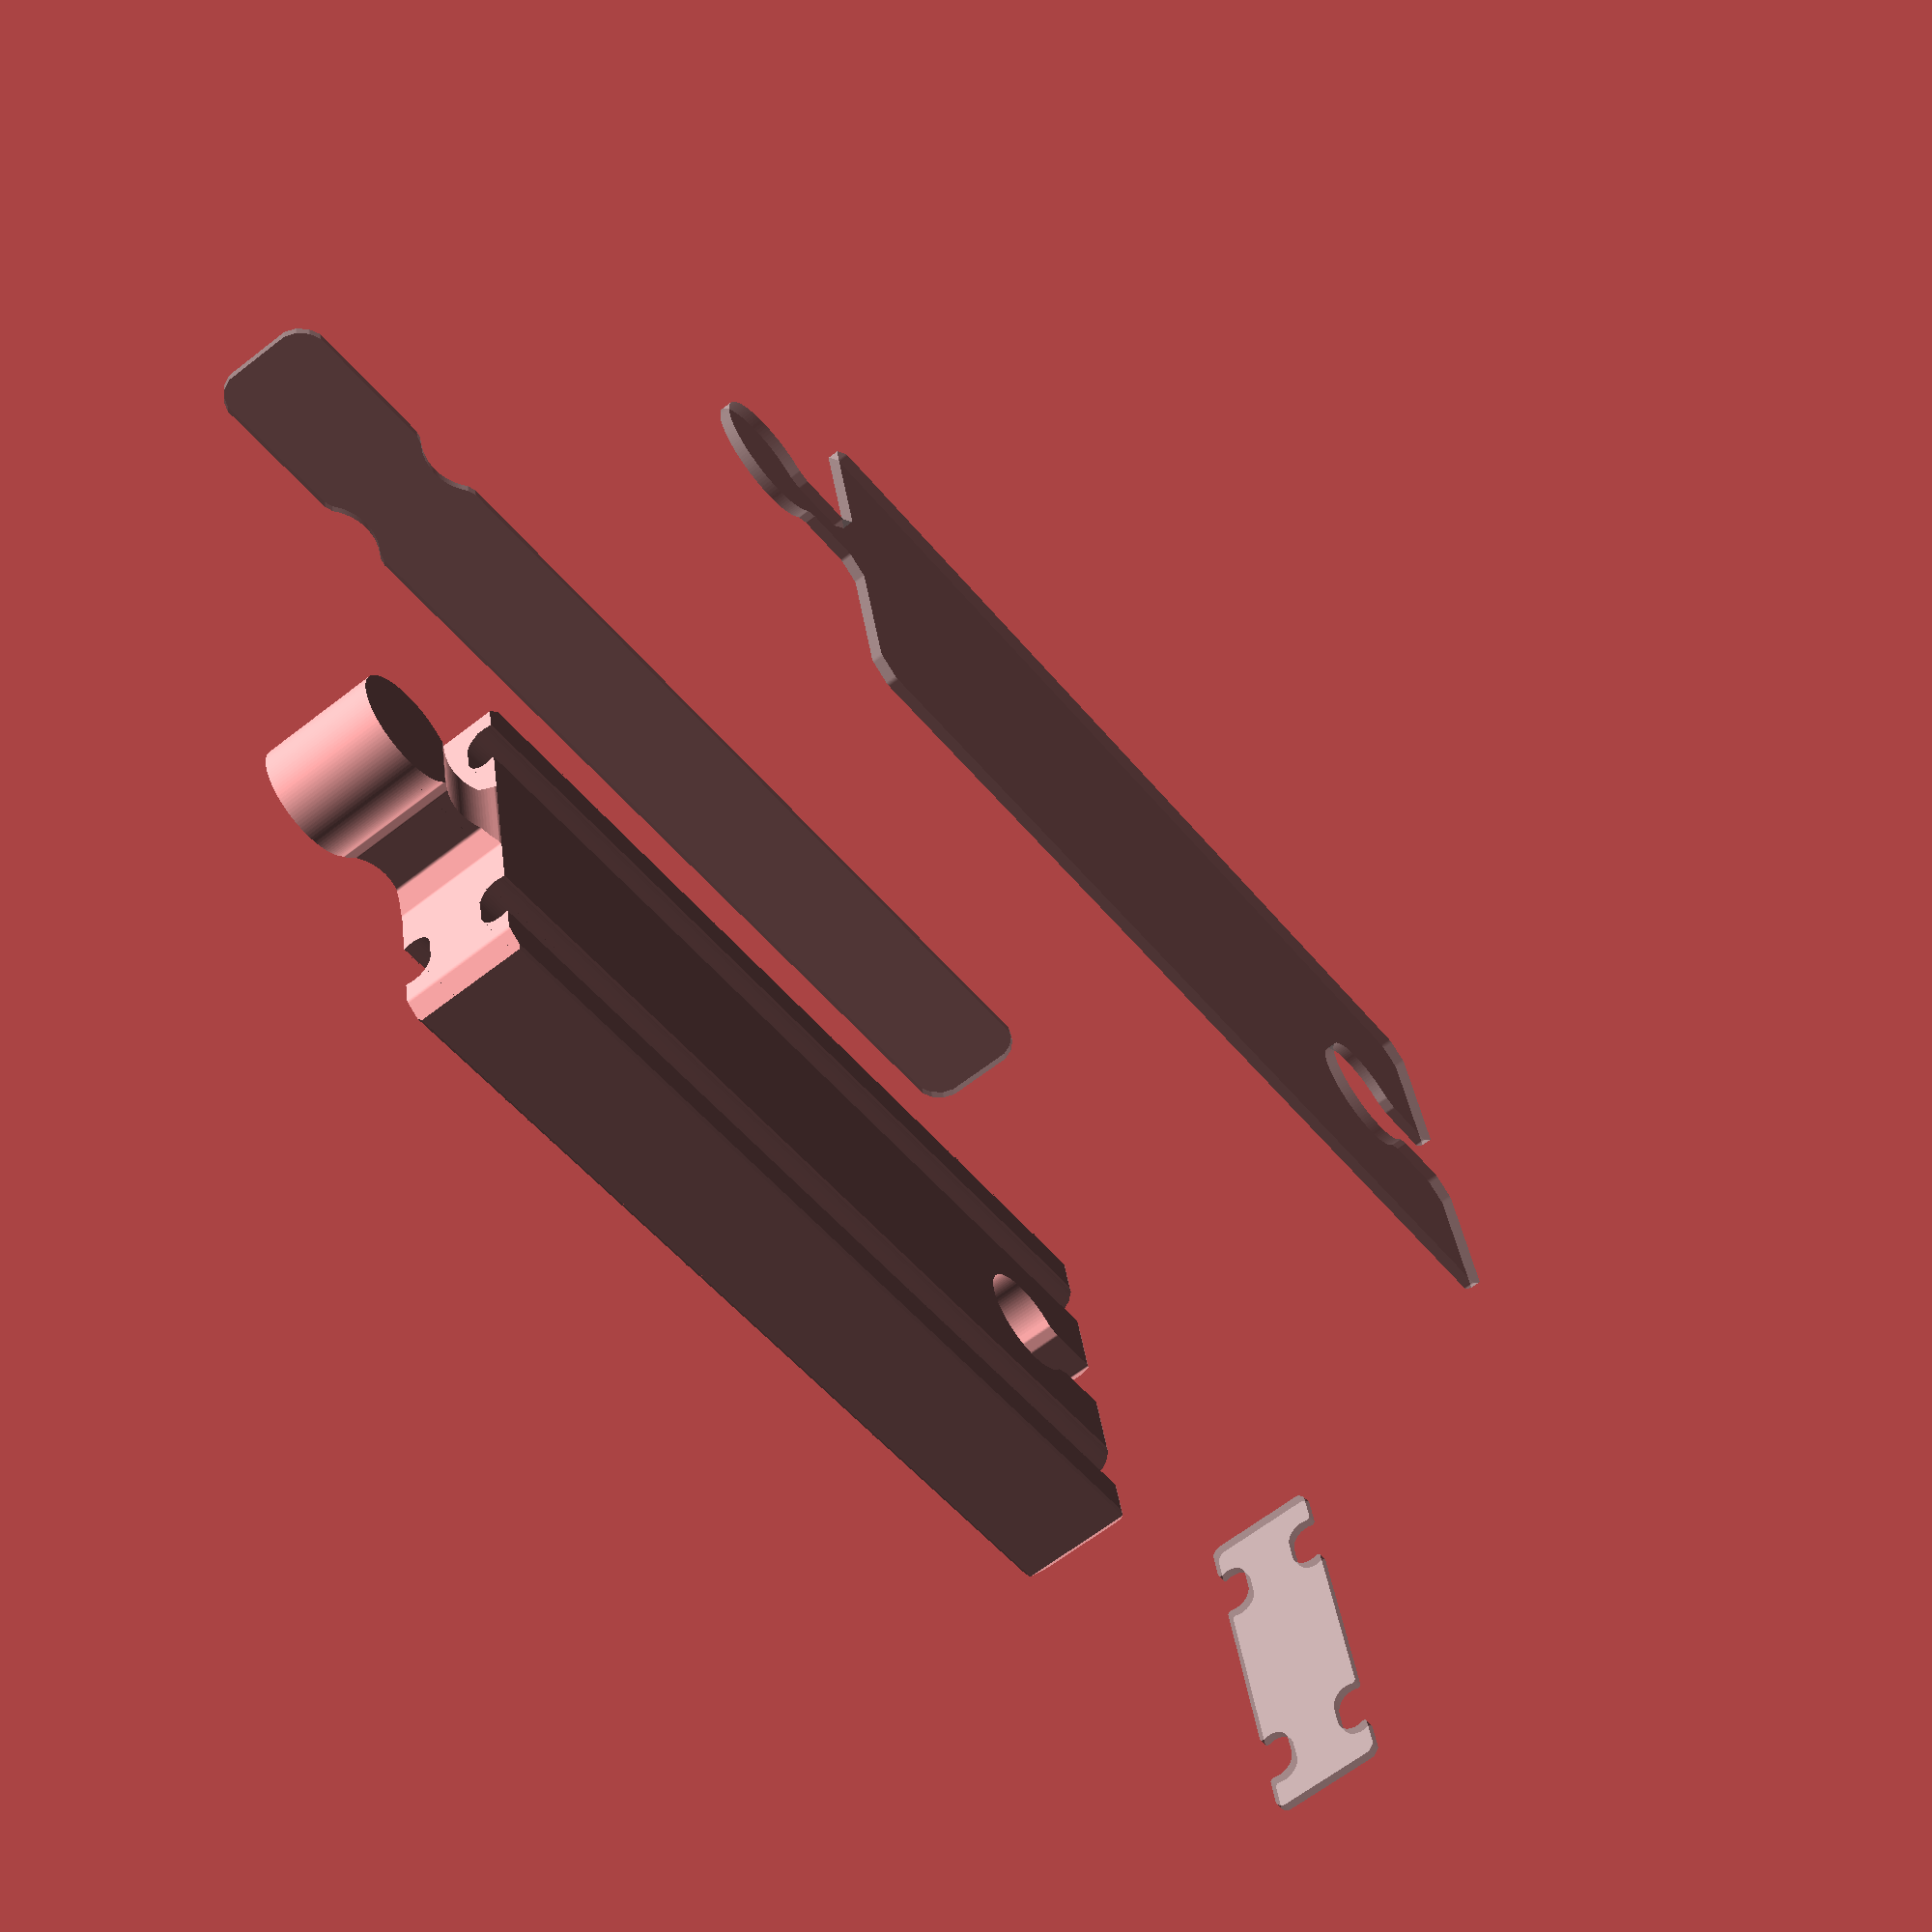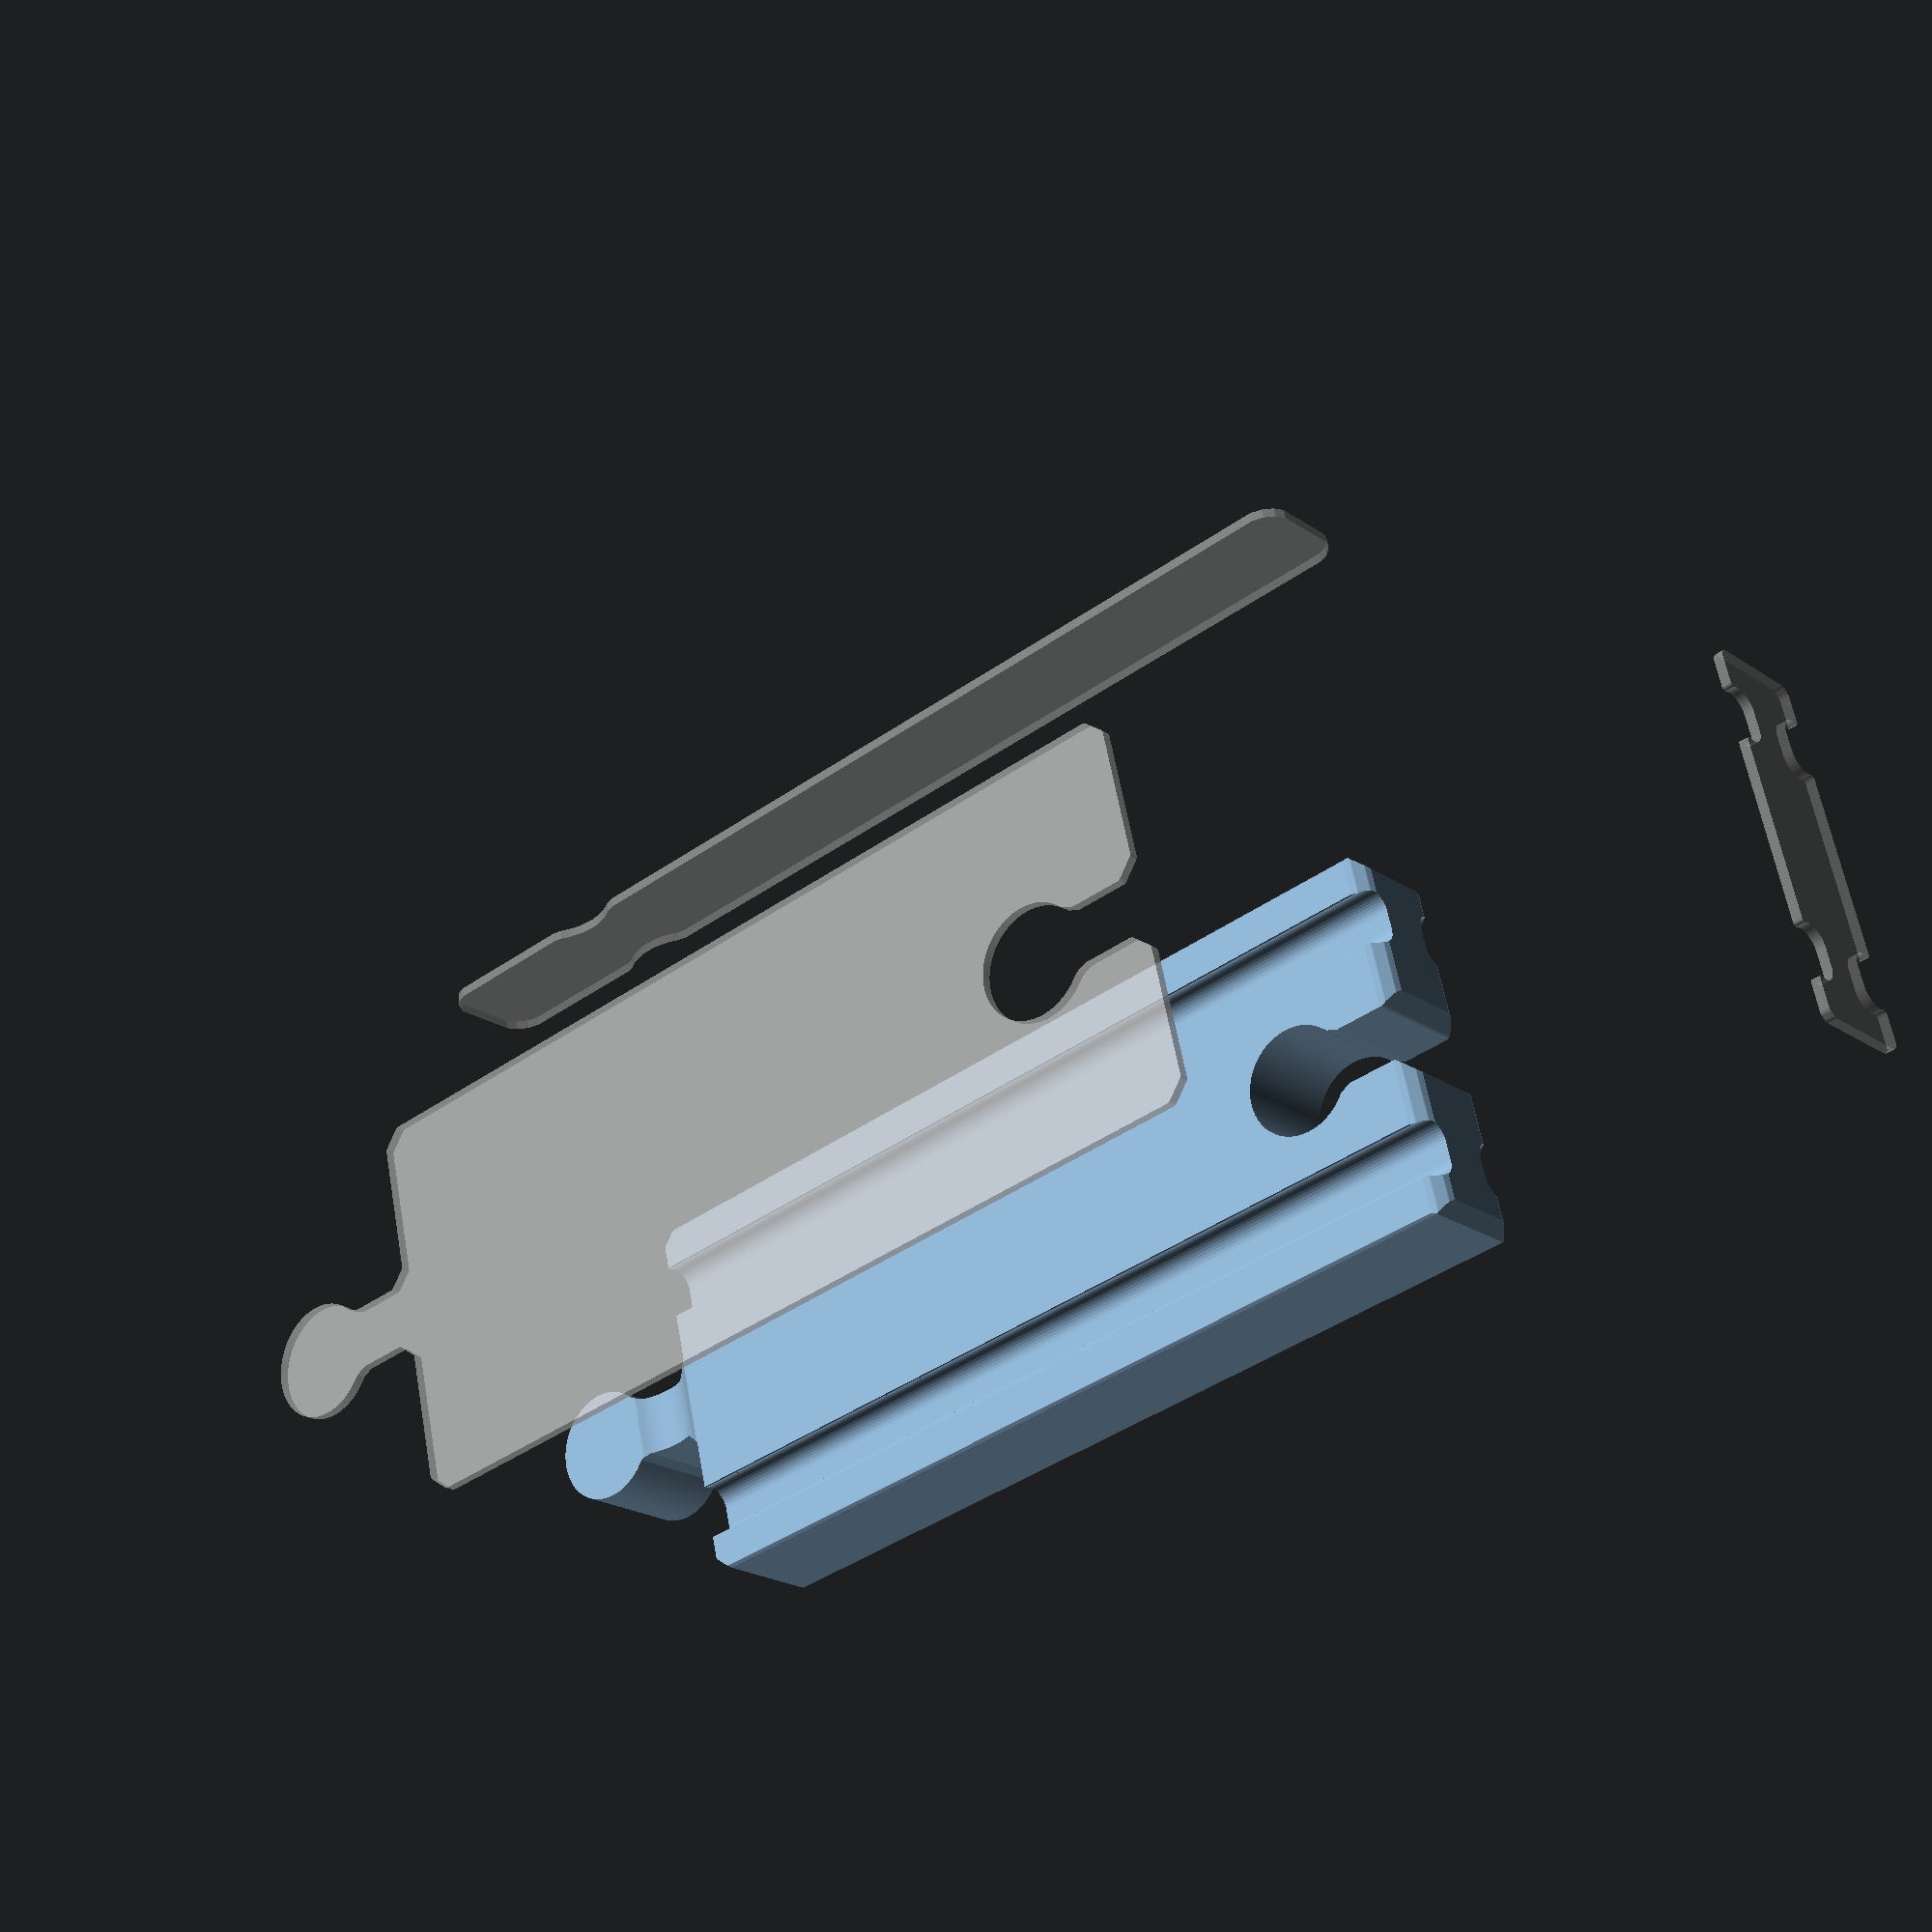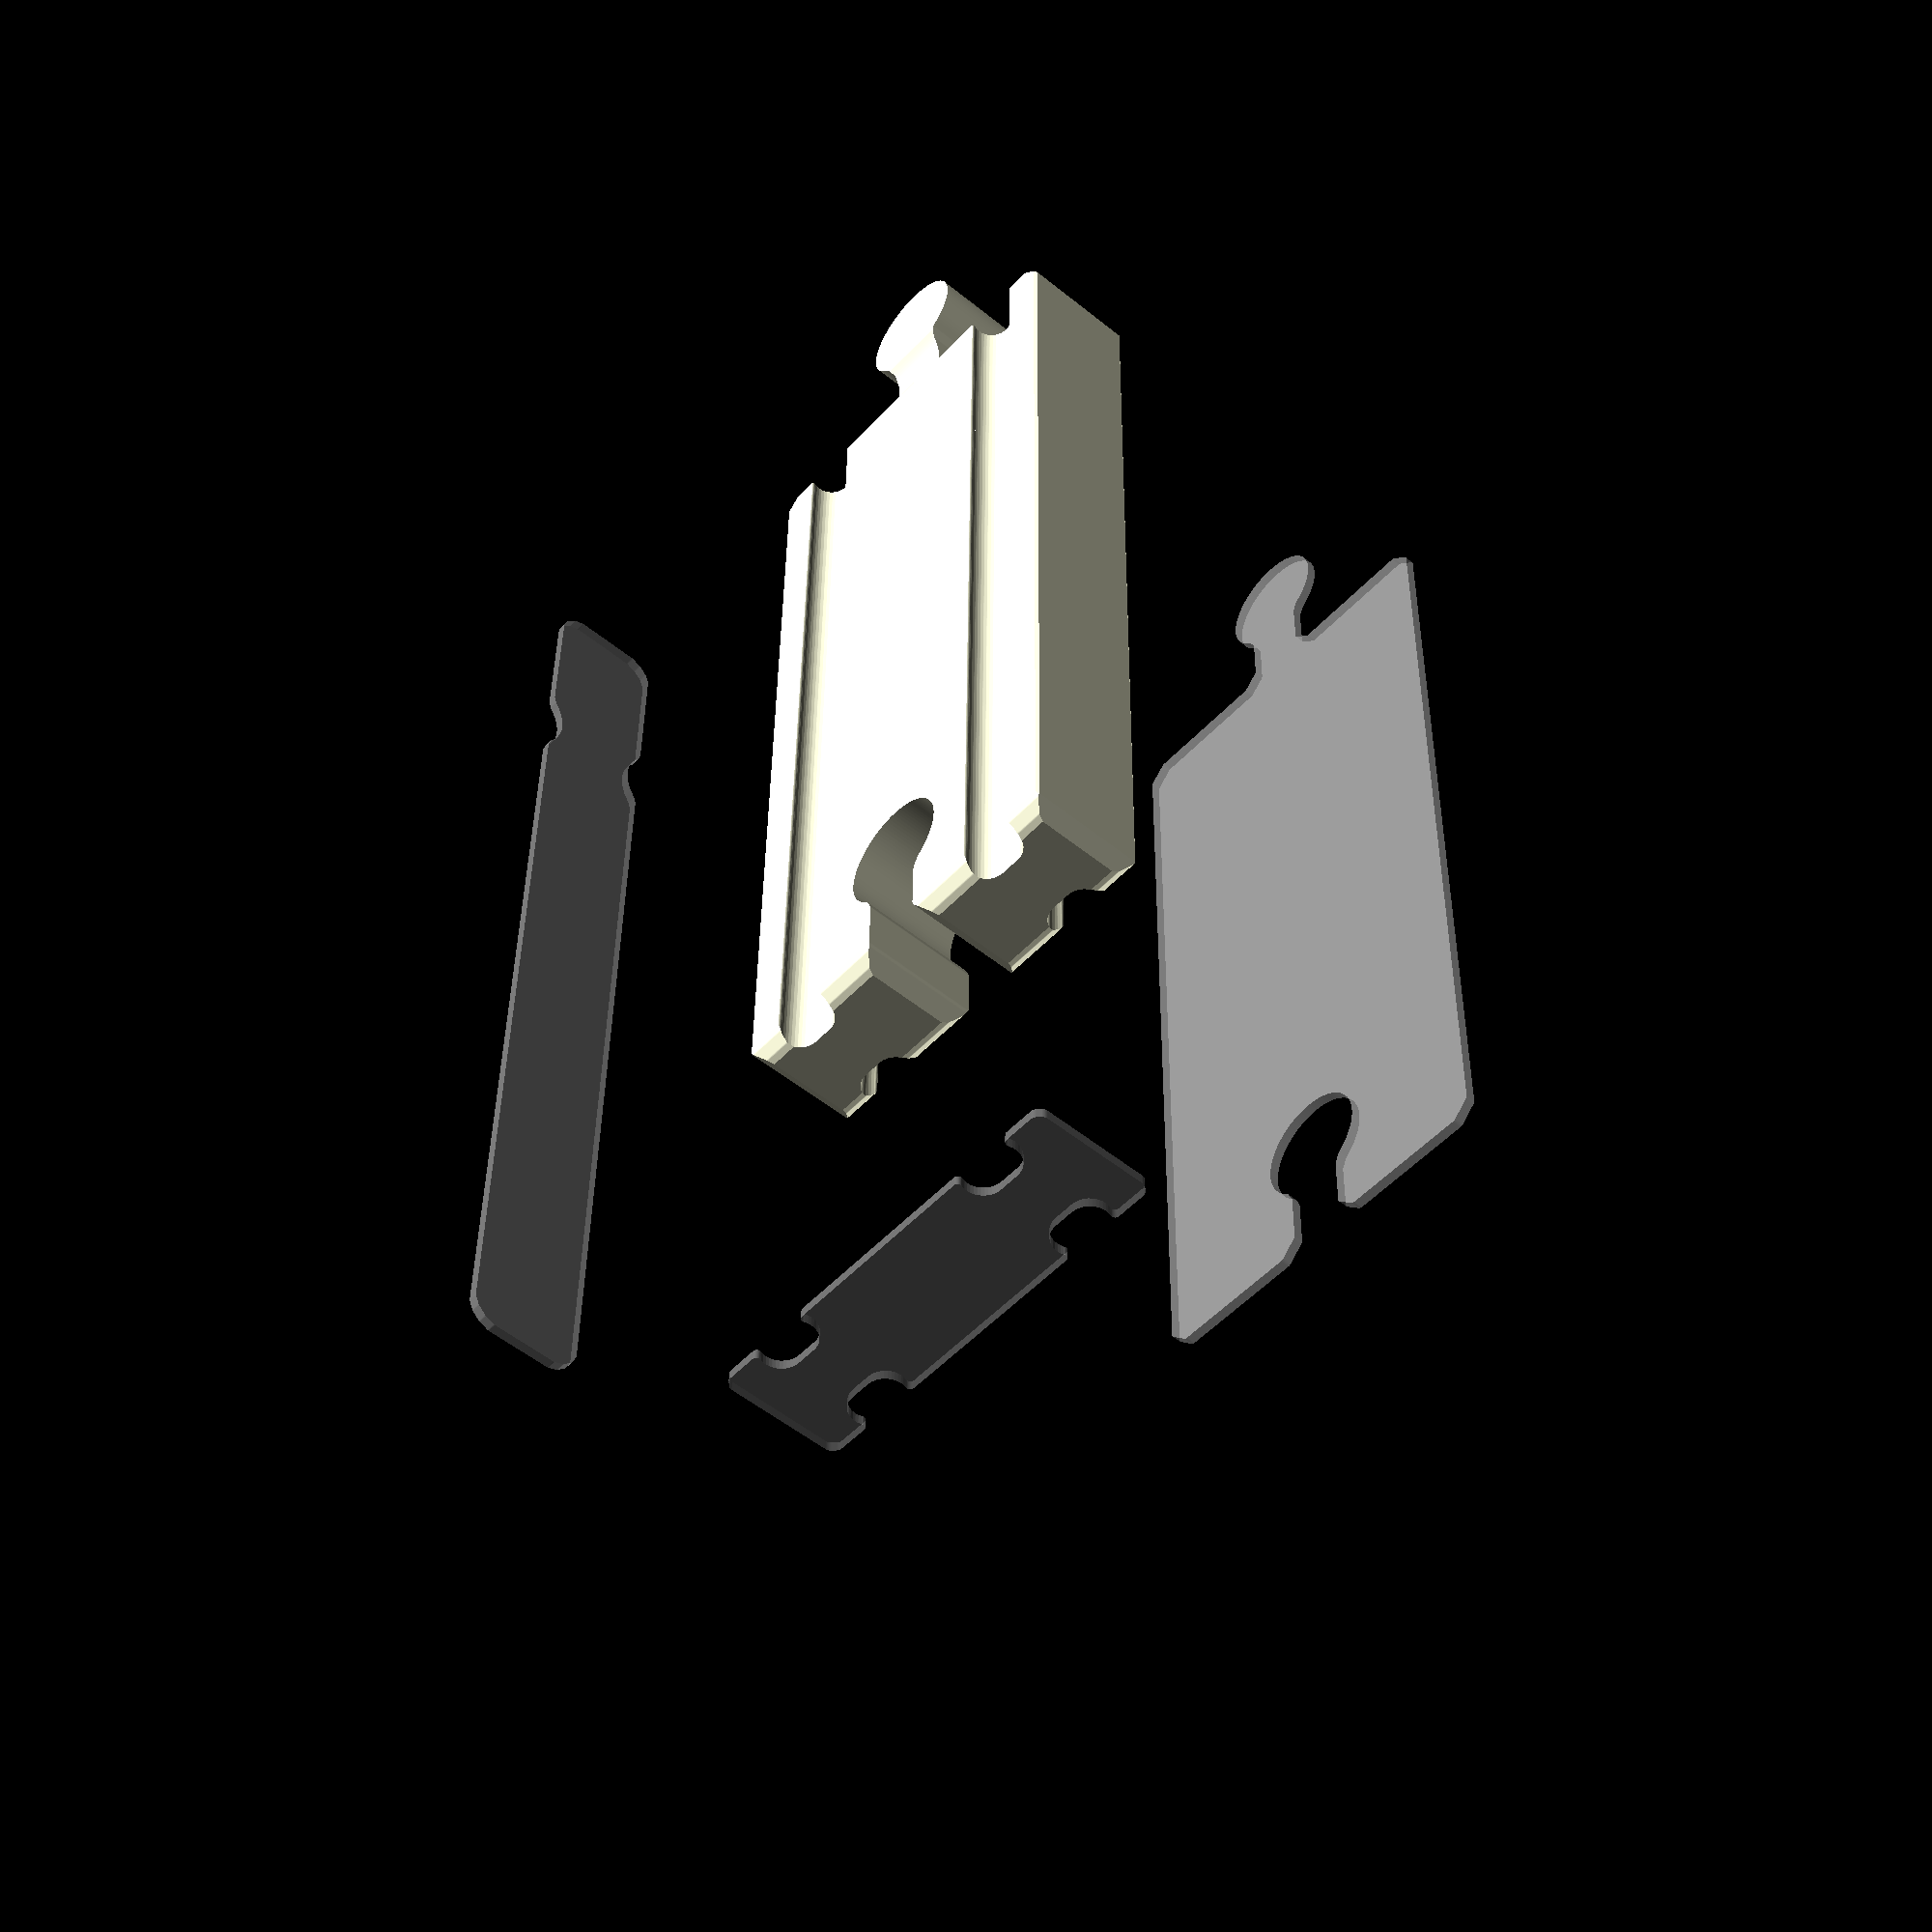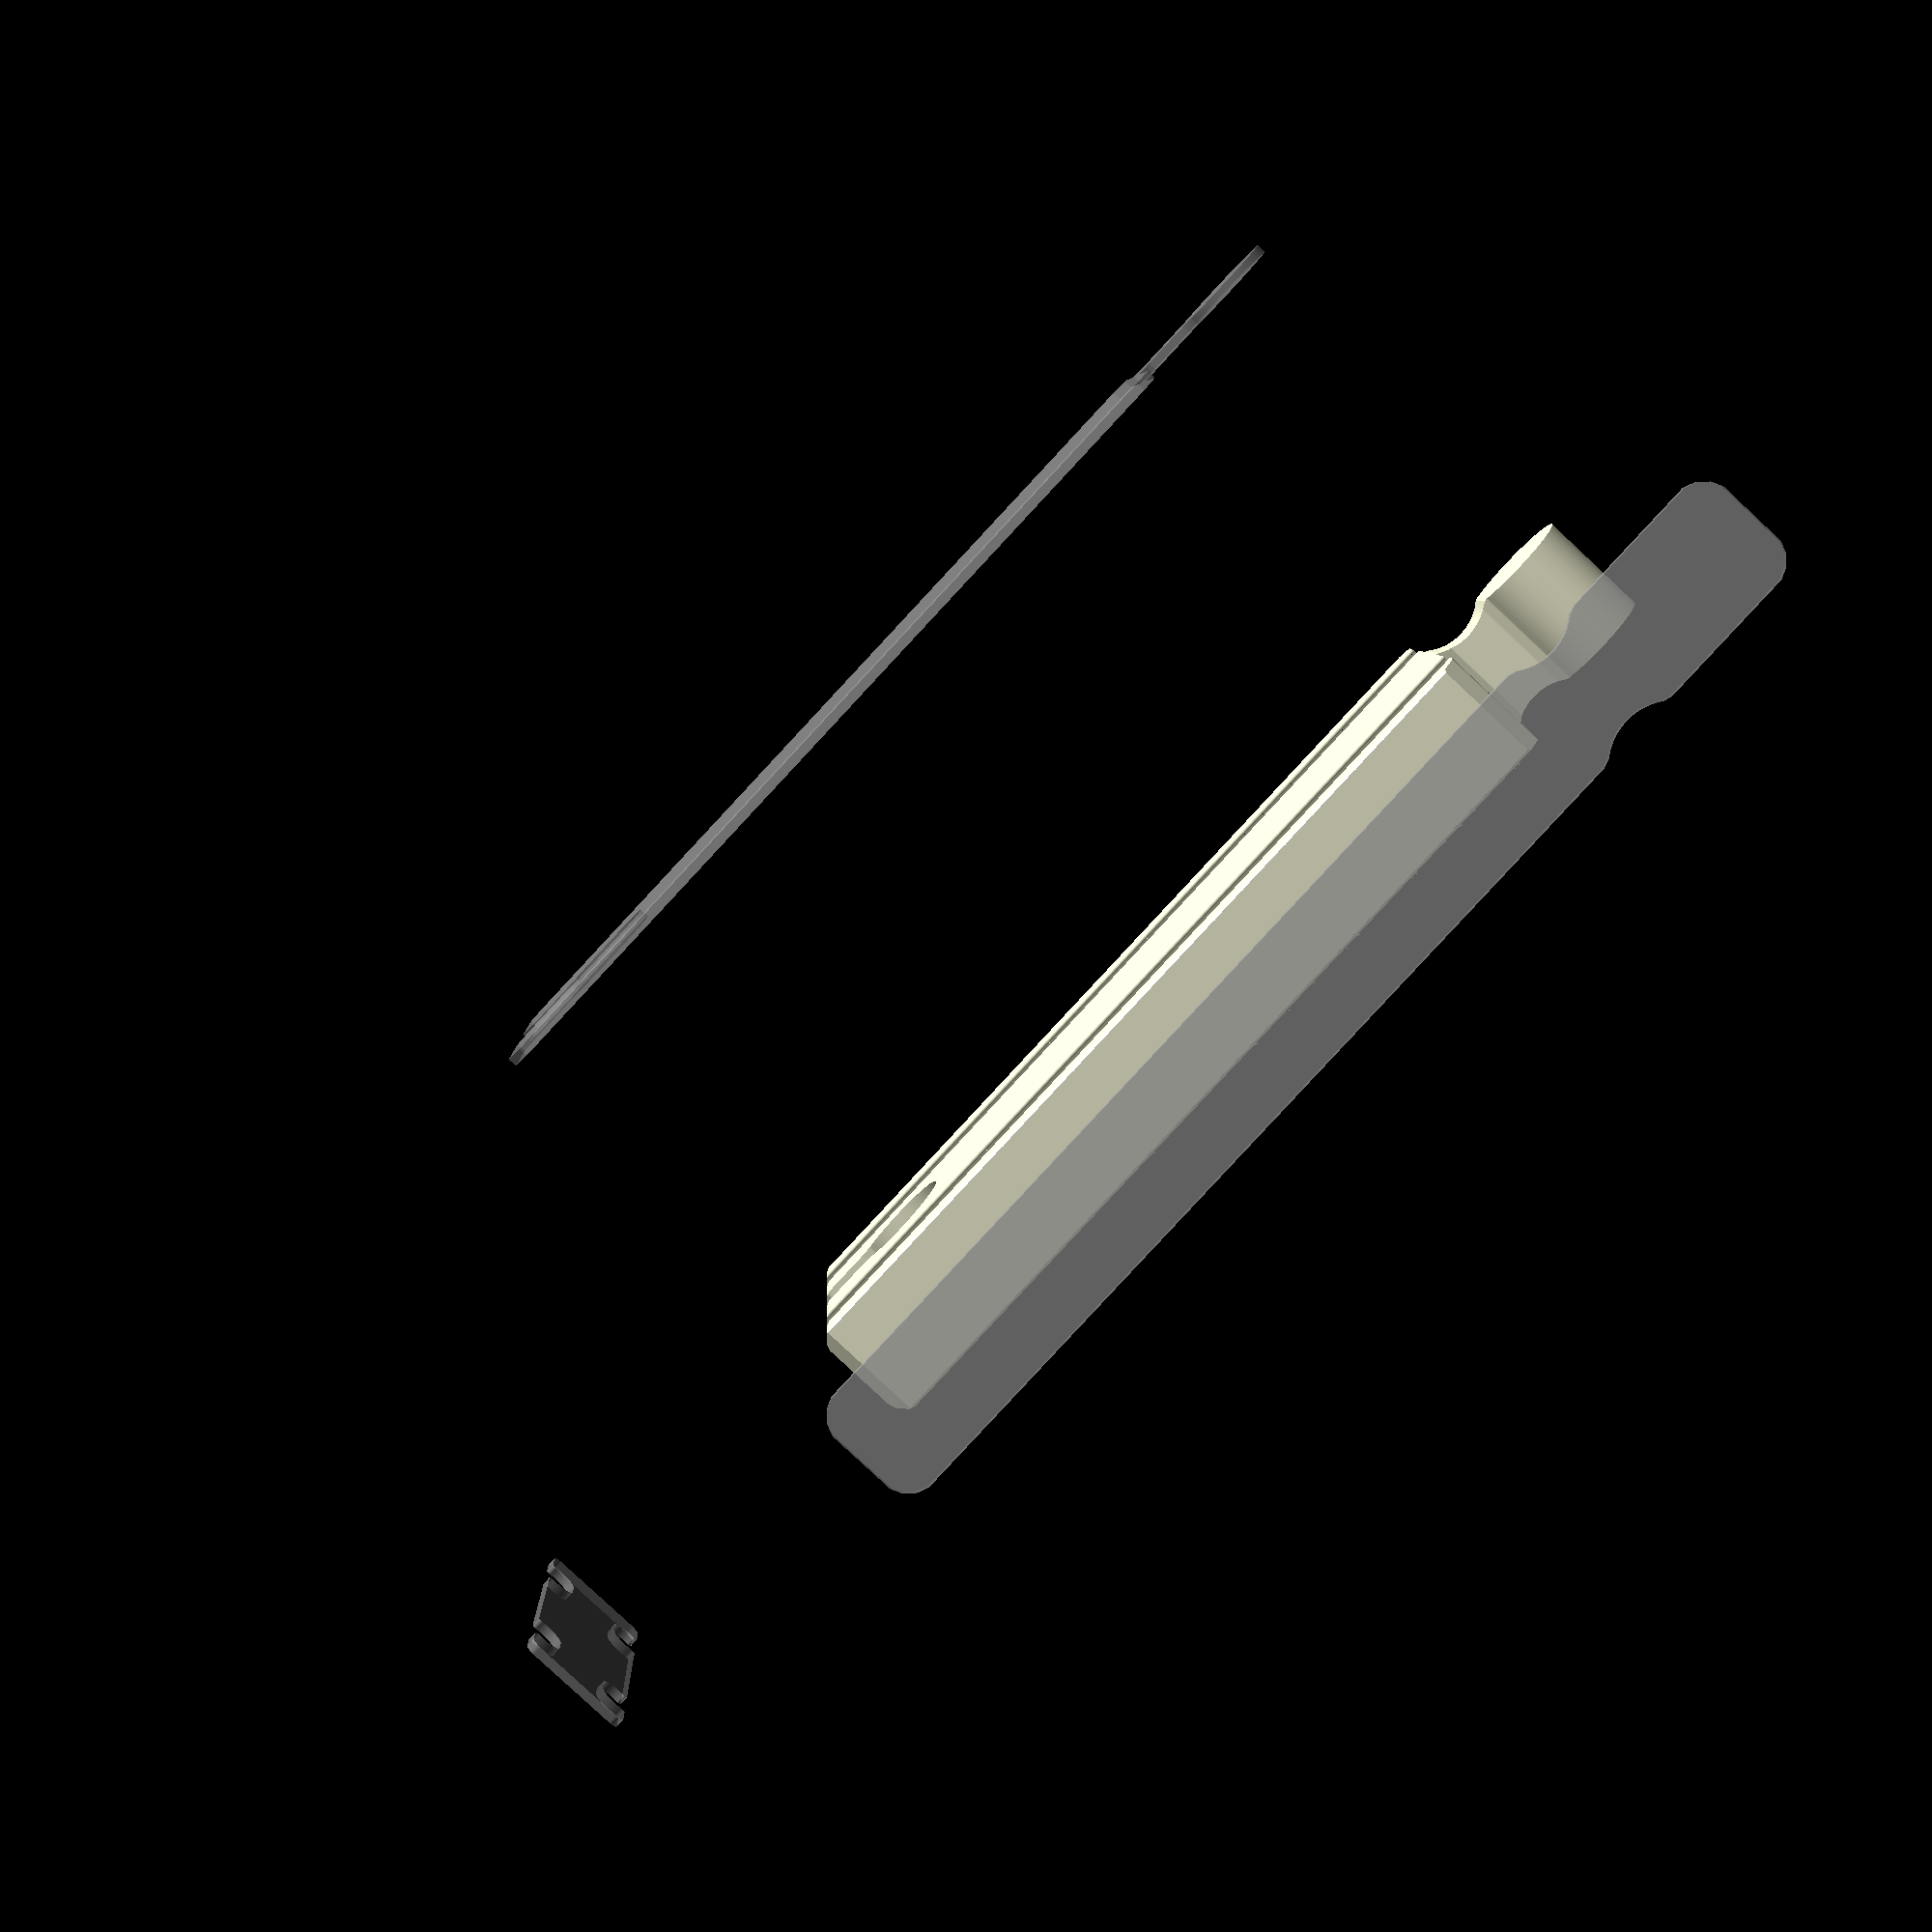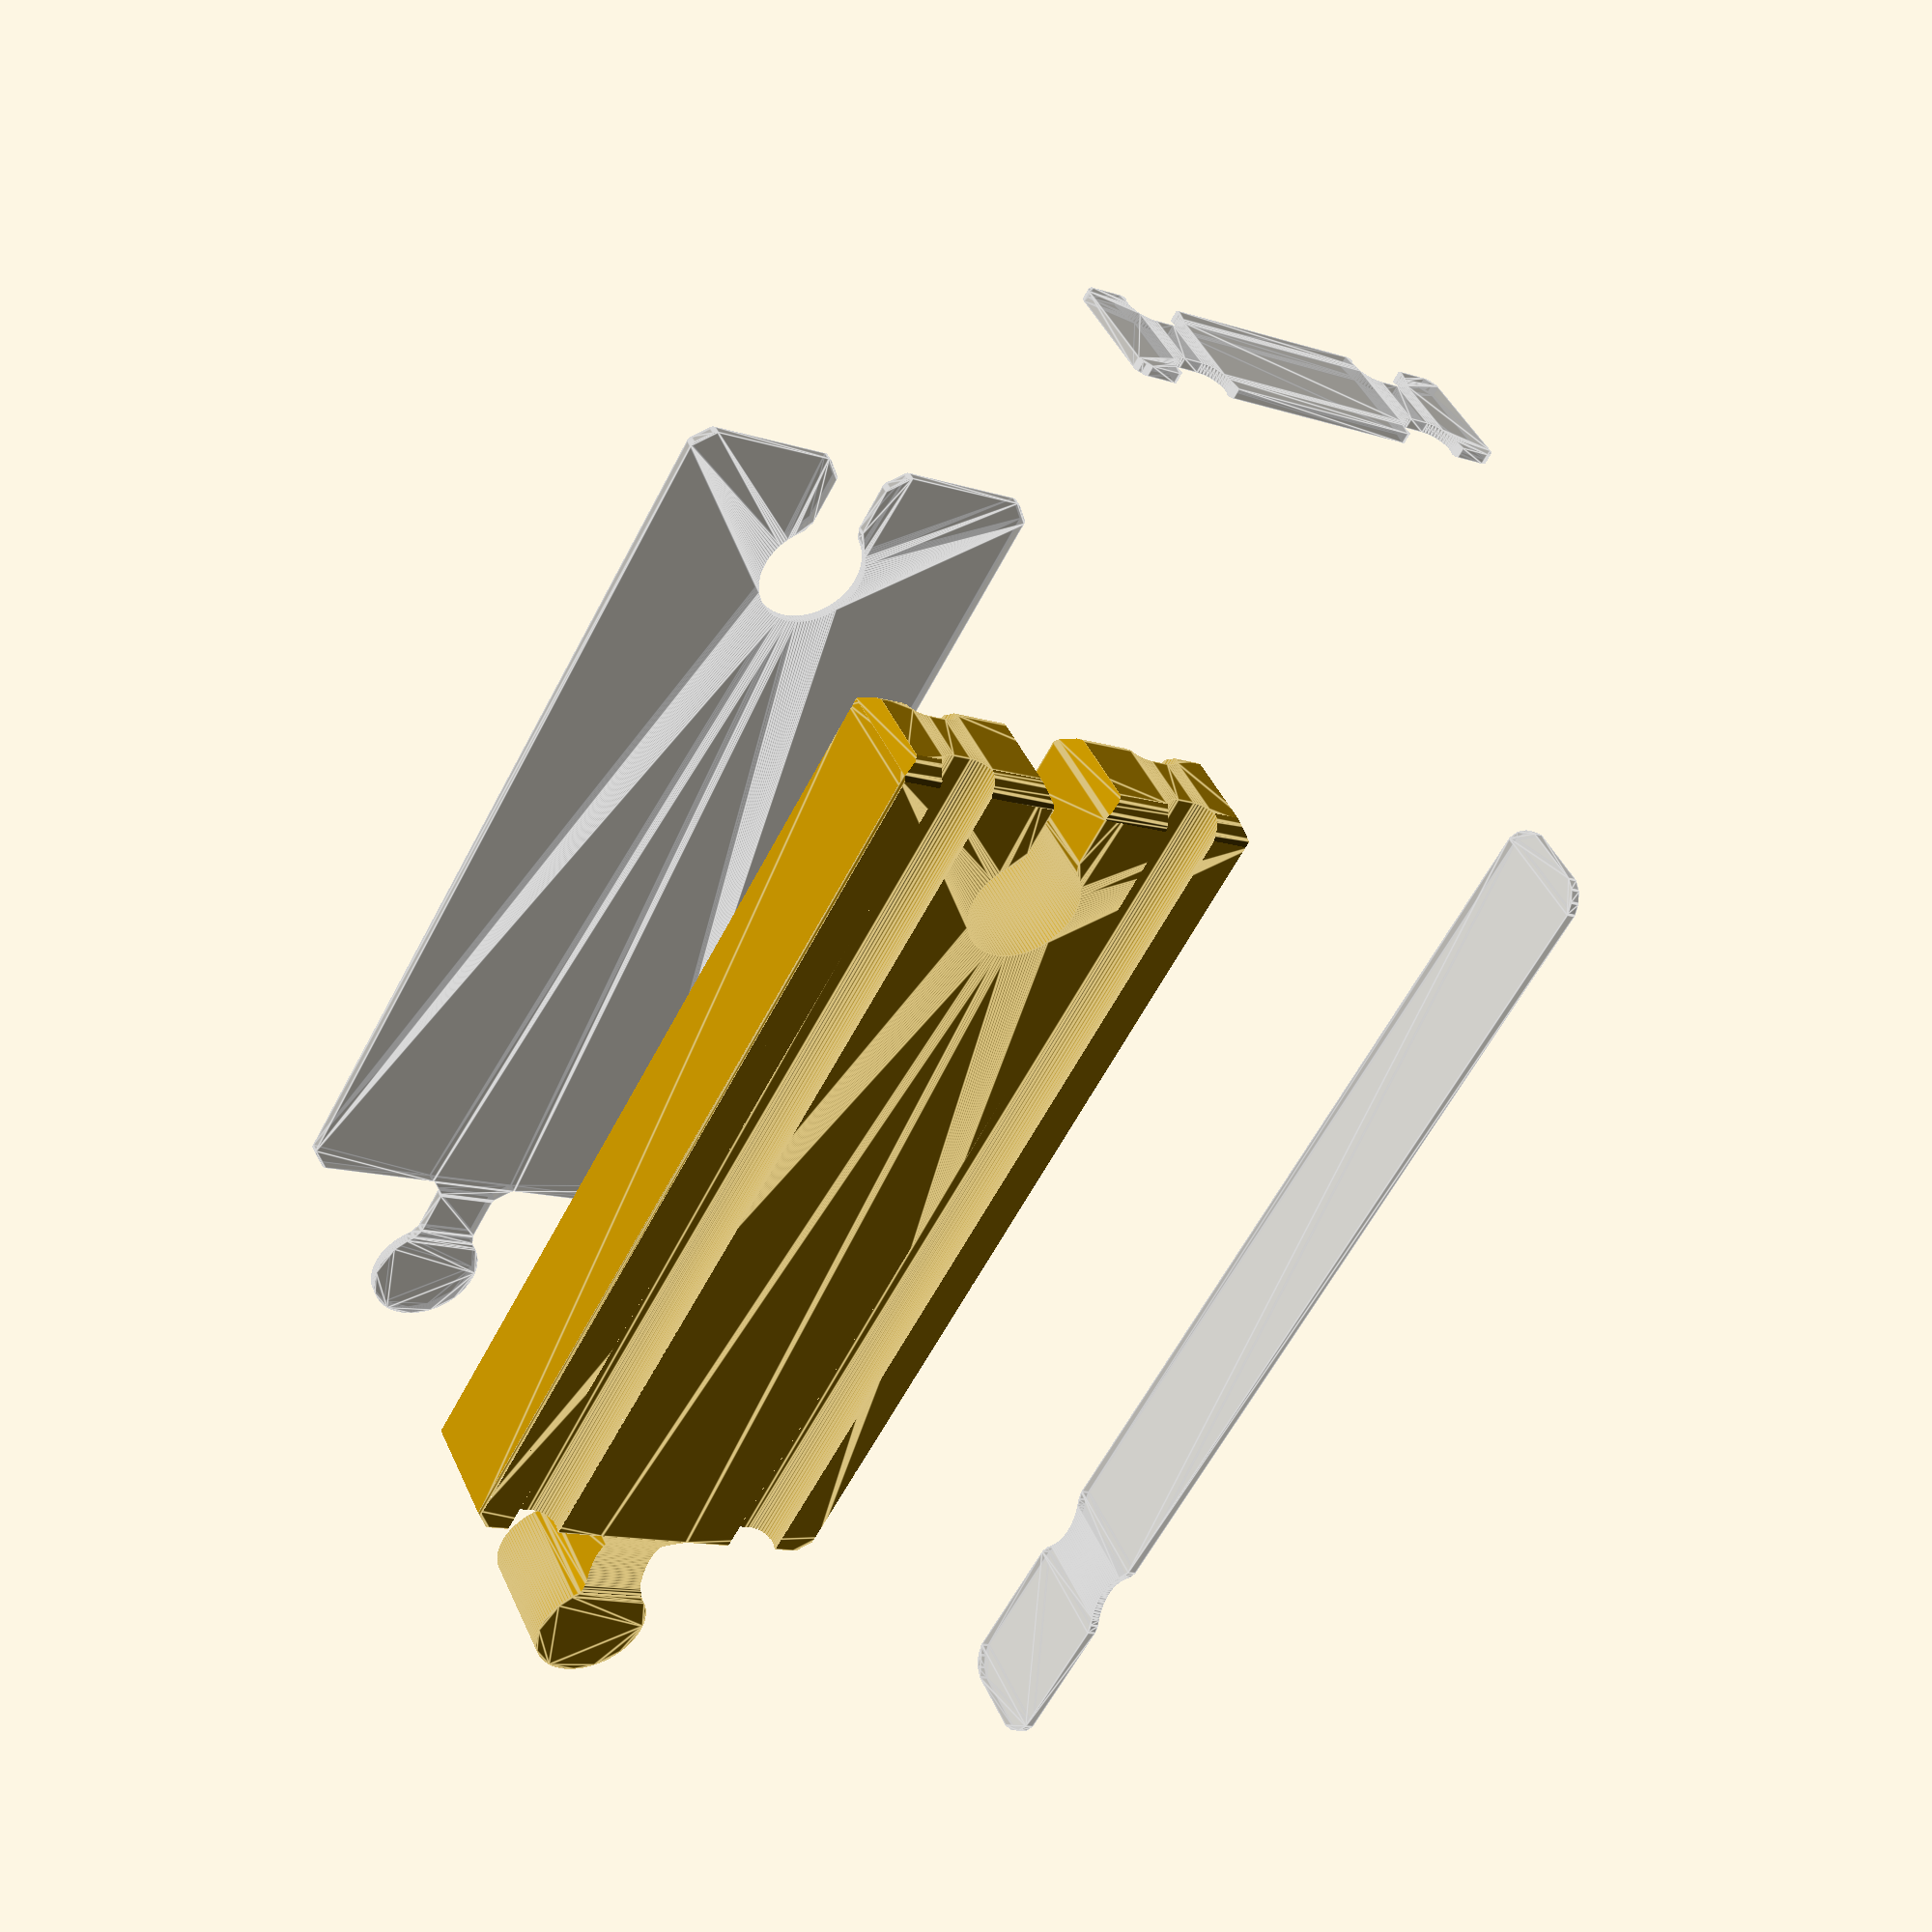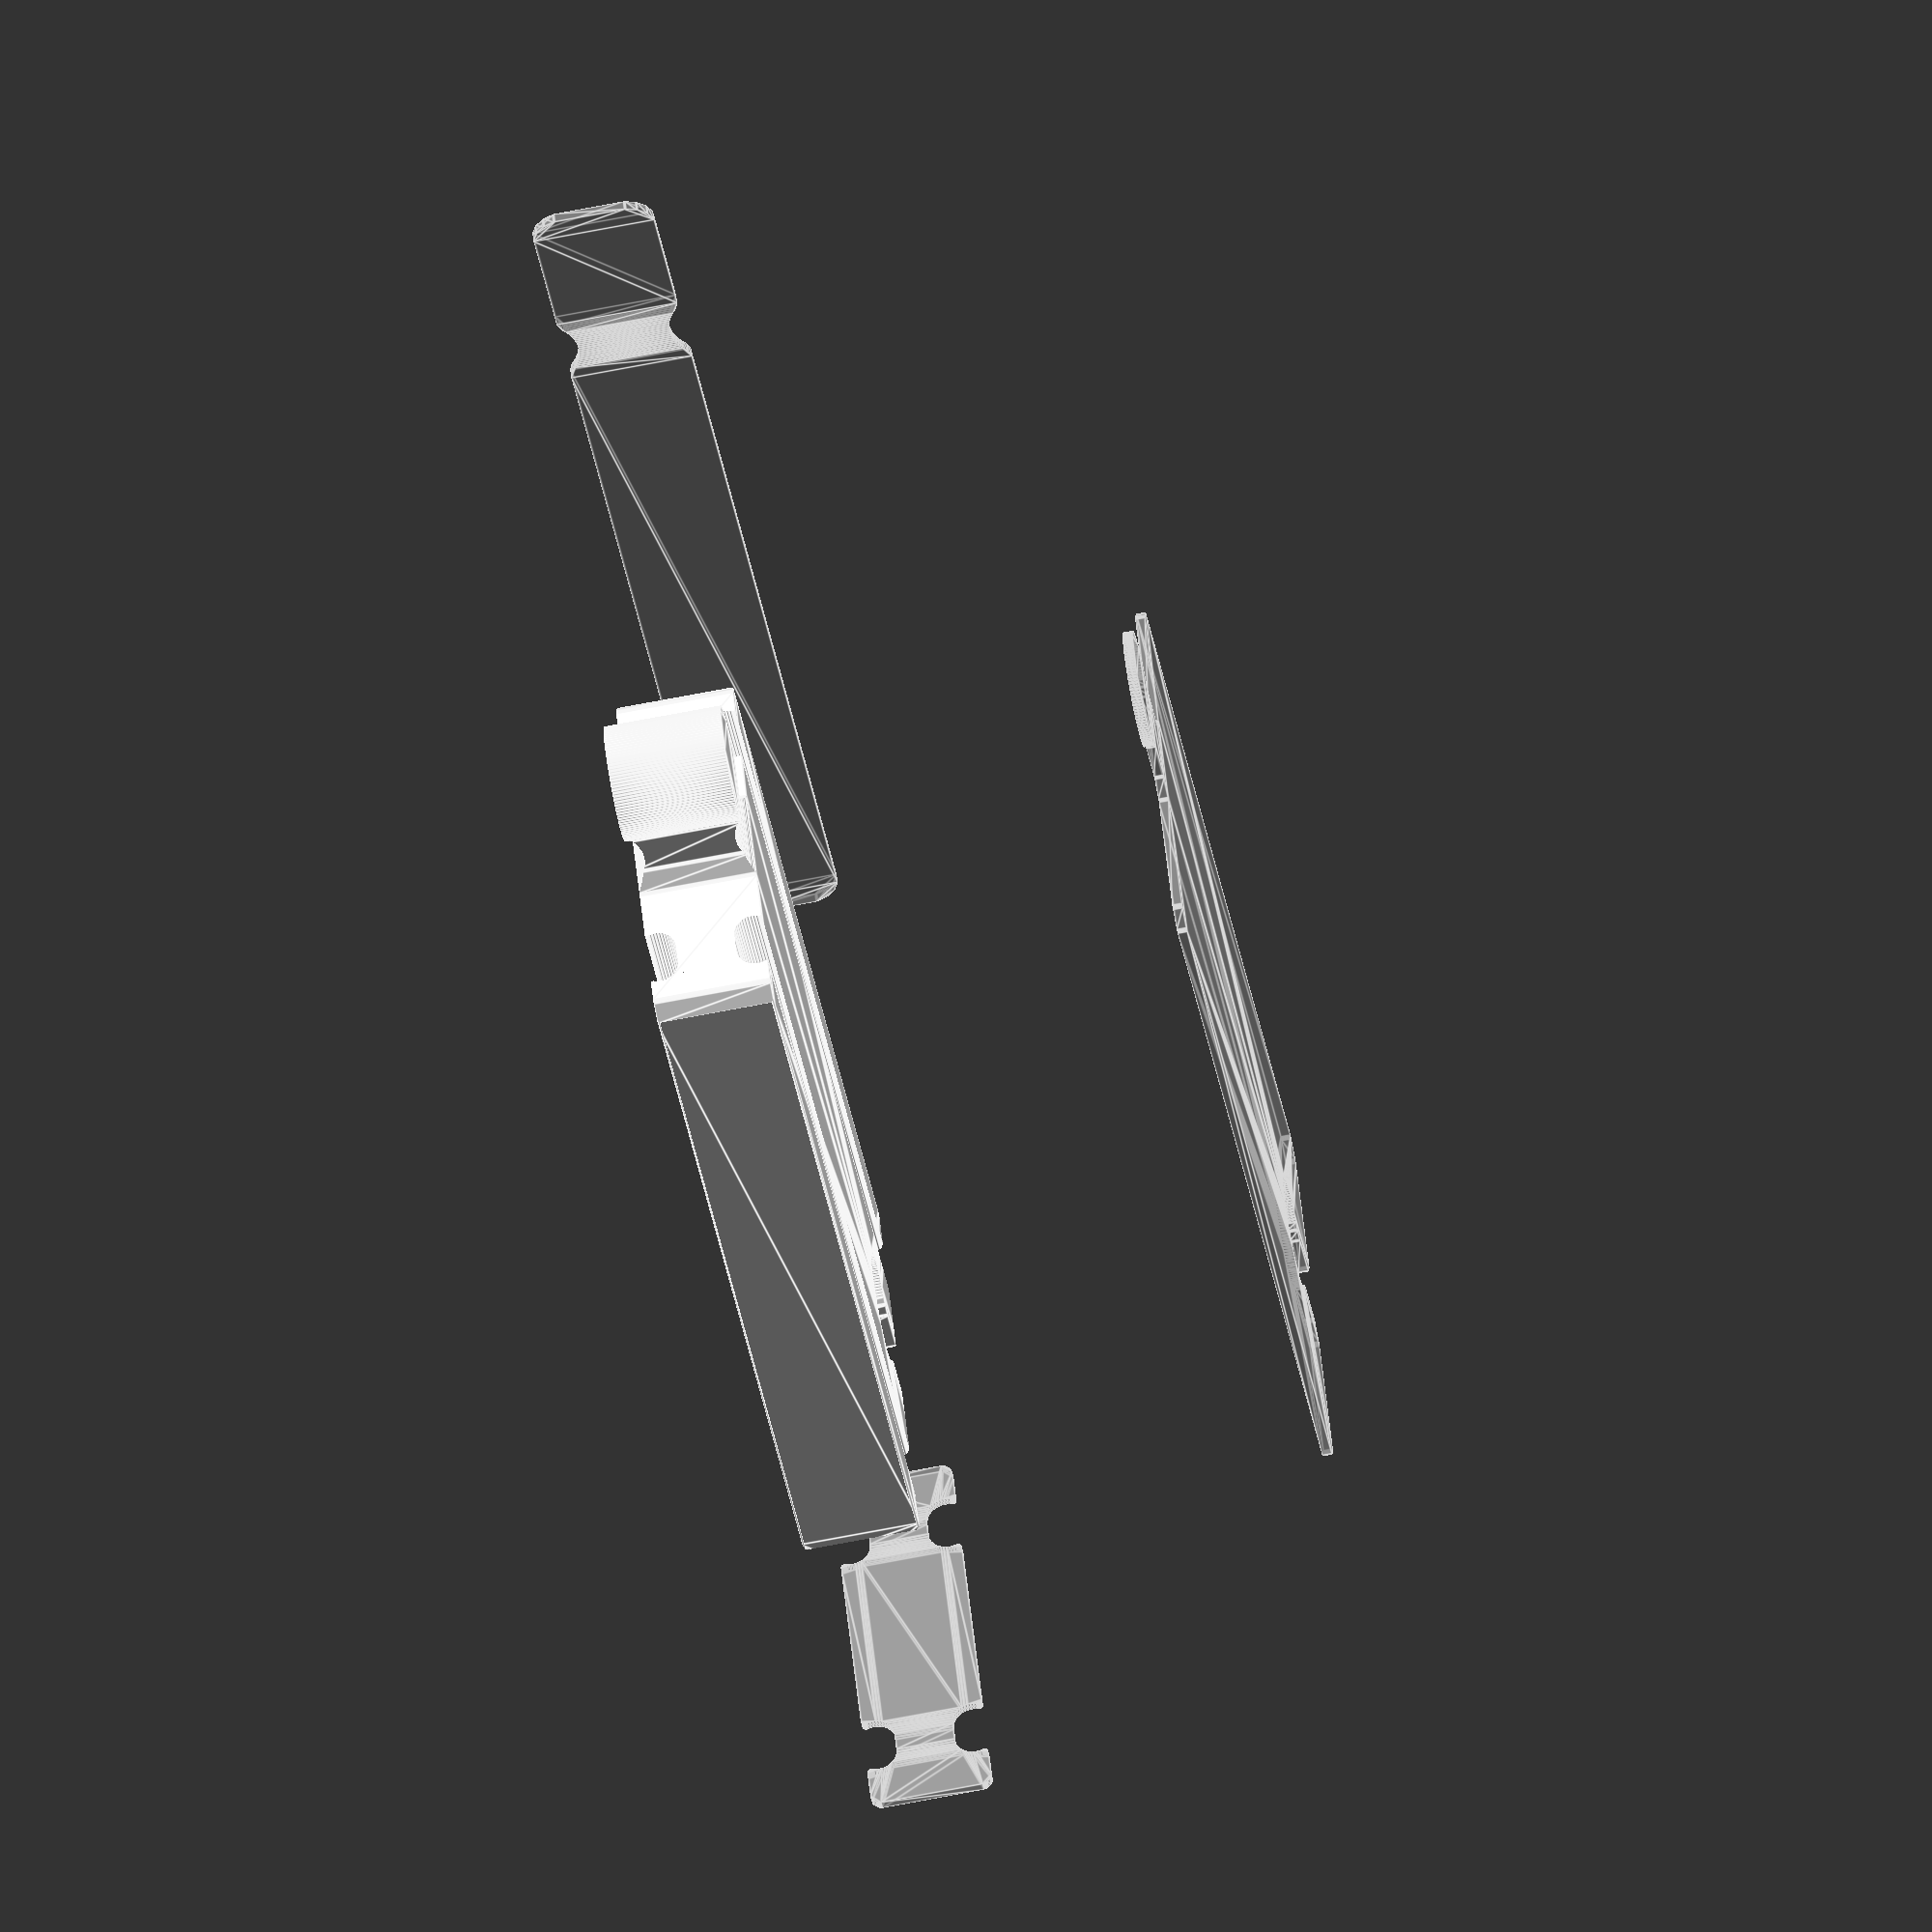
<openscad>
/* Explanation of pattern syntax: 

   1 = square 1x1 ;
 
   [1] = square 1x1 ;

   [1,2] = square 1x2; 

   [[1,1],[2,2]] = square bounded by corners 1,1 and 2,2;

   [[0,0,1]] = circle r=1 at 0,0; 

   [[0,0,1],[1,1,1]] = two circles r=1 at 0,0 and 1,1; 

   [[0,0,1],[1,1,1]] = line from 0,0 to 1,1 with width=1;

   [[0,0,1],[1,1,2]] = wedge from 0,0 to 1,1 with width=1 to two;

   [[0,0],[10,10],[5,20]] = polygon of those points.

   [[0,0,1],[10,10,1],[5,20,1]] = "rounded polygon" with circles as points .
*/
 

X=40;
Y=120;
Z=12;
$fn=70;
orient=[0,0, -90];
/* [Edge Breaks Defaults] */
// inner chamf
ich=1;
// outer chamf
och=1;
// inner rounding
ird=0.5;
// outer rounding
ord=0.5;
//offset
of=0.1;
/* [X plane] */
//view source for explanation of pattern syntax
helpX=666;
// stock profile pattern
Xstock=[Y,Z ];
// Holes and cut outs pattern
Xholes=[[Y-21.5,-4.7,6],[Y-21.5,Z+4.7,6]] ;
//over all edges [ich,och,ird,ord,of]
XallBreak=[3,3,0.3,0.3,of];
//stock edges [ich,och,ird,ord,of]
XstBreak=[3,3,0,0,of];
//holes edges [ich,och,ird,ord,of]
XhoBreak=[0,0,0,0,of];

/* [Y plane] */
//view source for explanation of pattern syntax
helpY=666;
// stock profile pattern
Ystock=[ [[0,0],[X,0],[X,Z],[0,Z]]];
// Holes and cutouts pattern
Yholes=[[[6,Z-1,2],[8,Z-1,2]],[[34,Z-1,2],[32,Z-1,2]],[[6,1,2],[8,1,2]],[[34,1,2],[32,1,2]],];
//over all edges [ich,och,ird,ord,of]
YallBreak=[0.1,0.1,0.3,0.3,of];
//stock edges [ich,och,ird,ord,of]
YstBreak=[ich,och,ird,ord,of];
//holes edges [ich,och,ird,ord,of]
YhoBreak=[ich,0,ird,0,of];

/* [Z plane] */
//view source for explanation of pattern syntax
helpZ=666;
// stock profile pattern
Zstock=  [ [[0,0],[X,0],[X,Y- 12.8*2],[0,Y- 12.8*2]],[X/2,Y-12.8, 5.7],[[X/2,Y-12.8, 3],[X/2,0, 3]]];
echo(len(Zstock),len(Zstock[0]),len(Zstock[0][0]),len(Zstock[0][0][0])) ;
// Holes and cutouts pattern
Zholes=[[X/2, 12.8, 5.7],[[X/2,12.8, 3],[X/2,-10.8, 3]]];
//over all edges [ich,och,ird,ord,of]
ZallBreak=[ich*3,och*3,ird,ord,of];
//stock edges [ich,och,ird,ord,of]
ZstBreak=[ich,och,ird,ord,of];
//holes edges [ich,och,ird,ord,of]
ZhoBreak=[ich,0,ird,0,of];

b=sqrt(X*X+Y*Y+Z*Z)/3;
% rotate(orient)union(){ 
rotate([  90,0,0])translate([0,0,b]) linear_extrude(1 ,convexity=68) Yplane();

rotate([  0,90,00]) rotate([  0,00,90])translate([0,0,-b])linear_extrude(1 ,convexity=68) Xplane();
translate([0,0,-b])    linear_extrude(1 ,convexity=68) Zplane();
}
 rotate(orient)
intersection( convexity=68){
      rotate([  90,0,0])translate([0,0,-Y]) linear_extrude(Y ,convexity=68) Yplane();

     rotate([  0,90,00]) rotate([  0,00,90])linear_extrude(X ,convexity=68) Xplane();
 
    linear_extrude(Z ,convexity=68) Zplane();
}


module Xplane(){
 offset(XallBreak[4])
 oround(XallBreak[3])
 iround(XallBreak[2])
 ochamf(XallBreak[1])
 ichamf(XallBreak[0])

 difference(){
 offset(XstBreak[4]){
 oround(XstBreak[3])
 iround(XstBreak[2])
 ochamf(XstBreak[1])
 ichamf(XstBreak[0])
 makeplate(Xstock);}

 offset(XhoBreak[4]){
 oround(XhoBreak[3])
 iround(XhoBreak[2])
 ochamf(XhoBreak[1])
 ichamf(XhoBreak[0]) 
makeplate(Xholes);}


}}
 

module Yplane(){
 offset(YallBreak[4])
 oround(YallBreak[3])
 iround(YallBreak[2])
 ochamf(YallBreak[1])
 ichamf(YallBreak[0])

 difference(){
 offset(YstBreak[4]){
 oround(YstBreak[3])
 iround(YstBreak[2])
 ochamf(YstBreak[1])
 ichamf(YstBreak[0])
 makeplate(Ystock);}

 offset(YhoBreak[4]){
 oround(YhoBreak[3])
 iround(YhoBreak[2])
 ochamf(YhoBreak[1])
 ichamf(YhoBreak[0]) 
 makeplate(Yholes);}


}}
 

module Zplane(){
 offset(ZallBreak[4])
 oround(ZallBreak[3])
 iround(ZallBreak[2])
 ochamf(ZallBreak[1])
 ichamf(ZallBreak[0])

 difference(){
 offset(ZstBreak[4]){
 oround(ZstBreak[3])
 iround(ZstBreak[2])
 ochamf(ZstBreak[1])
 ichamf(ZstBreak[0])
 makeplate(Zstock);}

 offset(ZhoBreak[4]){
 oround(ZhoBreak[3])
 iround(ZhoBreak[2])
 ochamf(ZhoBreak[1])
 ichamf(ZhoBreak[0]) 
makeplate(Zholes);}


}}
 


module ioround(r=1)
{
offset(-r)offset(r*2)offset(-r)children();
}
module oround(r=1)
{
offset(r)offset(-r)children();
}
module iround(r=1)
{
offset(-r)offset(r)children();
}


module iochamf(r=1)
{
offset(delta=-r,chamfer=true)offset(delta=r*2,chamfer=true)offset(delta=-r,chamfer=true)children();
}
module ochamf(r=1)
{
offset(delta=r,chamfer=true)offset(delta=-r ,chamfer=true) children();
}
module ichamf(r=1)
{
offset(delta=-r,chamfer=true)offset(delta=r ,chamfer=true) children();
}

 function fp_triangulate(a, n = [0, 0, 1], count = 0) = count > len(a) ?
   let (e = echo("Ear Clip Error: Possibly Selfintersecting Polygon"))
 a: len(a) == 1 ? a : len(a) == 2 ? a : len(a) == 3 ? [[a[0], a[1], a[2]]] : let (en = p2n([a[0], a[1], a[2]], n))
 sign(dot(en, n)) > 0 ?
   let (b = concat([
    for (i = [2: len(a) - 1]) a[i]], [a[0]]))
 concat([[a[0], a[1], a[2]]], fp_triangulate(b, n, count = 0)): fp_triangulate(shuffle(a, 1), n, count + 1);

 function shuffle(b, l = 0) =
 let (c = concat([
  for (i = [1: len(b) - 1]) b[i]], [b[0]]))
 l > 0 ? shuffle(c, l - 1) : c;

 module makeplate(P) {
   if (isequalformat(P, 1)) {
     echo("case1");
     square(P);
   }
   else {
     if (isequalformat(P, [1])) {
       echo("case2");
       square(P[0]);
     }
     else {
       if (isequalformat(P, [1, 1])) {
         echo("case3");
         square([P[0], P[1]]);
       }
       else {
         if (isequalformat(P, [[1, 1]])) {
           echo("case4");
           square([P[0][0], P[0][1]]);
         }
         else {
           if (isequalformat(P, [[1, 1], [1, 1]])) {
             ex = max(P[0].x, P[1].x);
             ey = max(P[0].y, P[1].y);
             sx = min(P[0].x, P[1].x);
             sy = min(P[0].y, P[1].y);
             echo("case5");
             translate([sx, sy]) square([ex - sx, ey - sy]);
           }
           else {
             makeplateW(P);
           }
         }
       }
     }
   }
 }
 module makeplateW(P) {
   for (i = [0: len(P) - 1]) {
     if (len(P[i][0]) == undef) {
       setcircle(P[i]); 
        //echo("case6 ",P[i]);
     }
     else {
       if (len(P[i]) <= 3) hull()
       { //echo("case6b ",P[i]);
         makeplateW(P[i]);
       }
       else {
         nn=[0,0,-sign(Ar(P[i]))];    
         a = fp_triangulate(P[i],nn);
         //echo("case6c ",P[i],nn);
         //echo("       ",a);     
         for (j = [0: len(a) - 1]) hull() {
           makeplateW(a[j]);
         }
       }
     }
   }
 }
 
 module setcircle(P) {
   translate([P.x, P.y]) circle(ensure(P[2]), $fn = ensure(P[2]) * 20);
 }

 function ensure(i) = max(0.001, i == undef ? 0 : i);

 function dot(a, b) = a * b;

function p2n(p,n) =
let (pa = t(p[0]), pb = t(p[1]), pc = t(p[2]), u = pa - pb, v = pa - pc) pa==0||pb==0?n:un([u[1] * v[2] - u[2] * v[1], u[2] *
 v[0] - u[0] * v[2], u[0] * v[1] - u[1] * v[0]
]);
function t(v)=[v.x,v.y,0];
 function un(v) = v / max(len3(v), 0.000001) * 1; // div by zero safe unit normal
 function addl(l, c = 0) = c < len(l) - 1 ? l[c] + addl(l, c + 1) : l[c];

 function len3(v) = len(v) > 1 ? sqrt(addl([
 for (i = [0: len(v) - 1]) pow(v[i], 2)
])) : len(v) == 1 ? v[0] : v;

 function isequalformat(a, b, level = " ") =
 //let (er = echo(str(level, a, " = ", b, "->", a == b, " ", (a != undef && b != undef) ? len(a) == len(b) : false)))
 len(a) == undef ? (a != undef && b != undef) ? len(a) == len(b) : false : let (c = [
  for (i = [0: emax(len(b) - 1, len(a) - 1)]) isequalformat(a[i], b[i], str(level, " "))]) alltrue(c);

 function alltrue(a) =
 let (b = [
  for (i = a) true]) a == b;

 function emax(a, b) = max(a == undef ? 0 : a, b == undef ? 0 : b);
 
function ensure(i)=max(0.02,i==undef?0:i);
function rrnd(a=1,b=0,s= [])=round(rnd(a , b , s )/3 )*3;
function rnd(a = 1, b = 0, s = []) = 
  s == [] ? 
   (rands(min(a, b), max(   a, b), 1)[0]) 
  : 
   (rands(min(a, b), max(a, b), 1, s)[0])
  ; 
function  Ar(points, i=1) =
    let(
    area = (points [i-1].x+points[i].x) * (points[i-1].y-points[i].y))
    i<len(points)?
    area/2 +Ar(points, i+1) 
    :(points [i-1].x+points[0].x) * (points[i-1].y-points[0].y)/2;  

</openscad>
<views>
elev=64.7 azim=11.9 roll=128.0 proj=p view=solid
elev=200.8 azim=193.1 roll=321.1 proj=p view=wireframe
elev=232.5 azim=90.8 roll=131.2 proj=p view=wireframe
elev=82.9 azim=182.4 roll=227.0 proj=p view=wireframe
elev=136.9 azim=299.8 roll=202.8 proj=p view=edges
elev=69.1 azim=32.6 roll=101.0 proj=o view=edges
</views>
